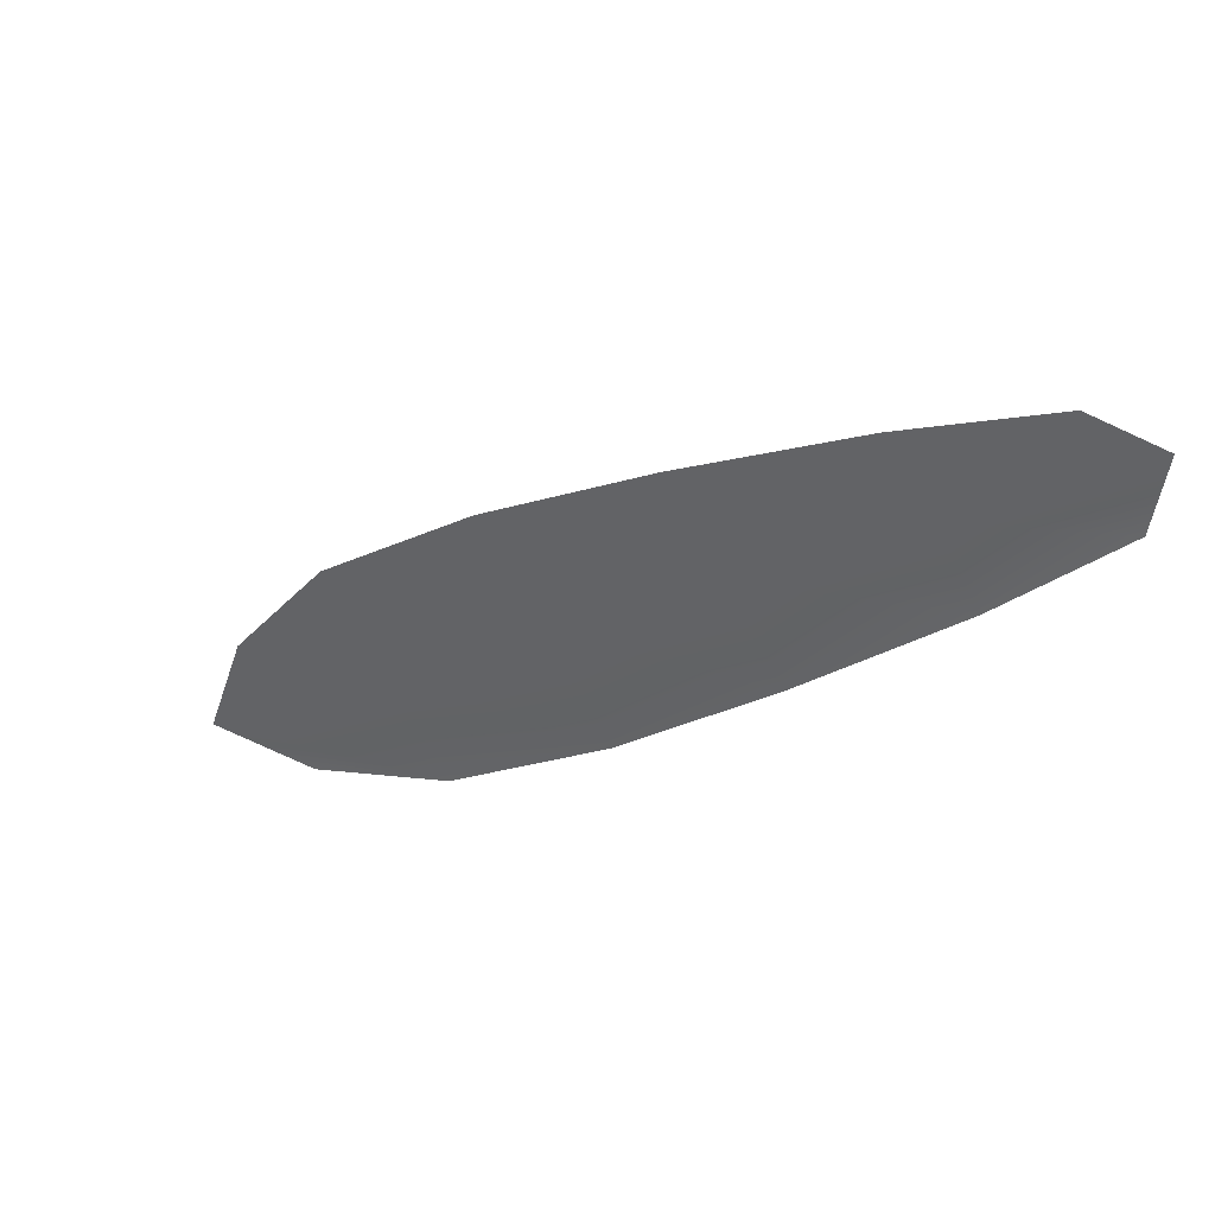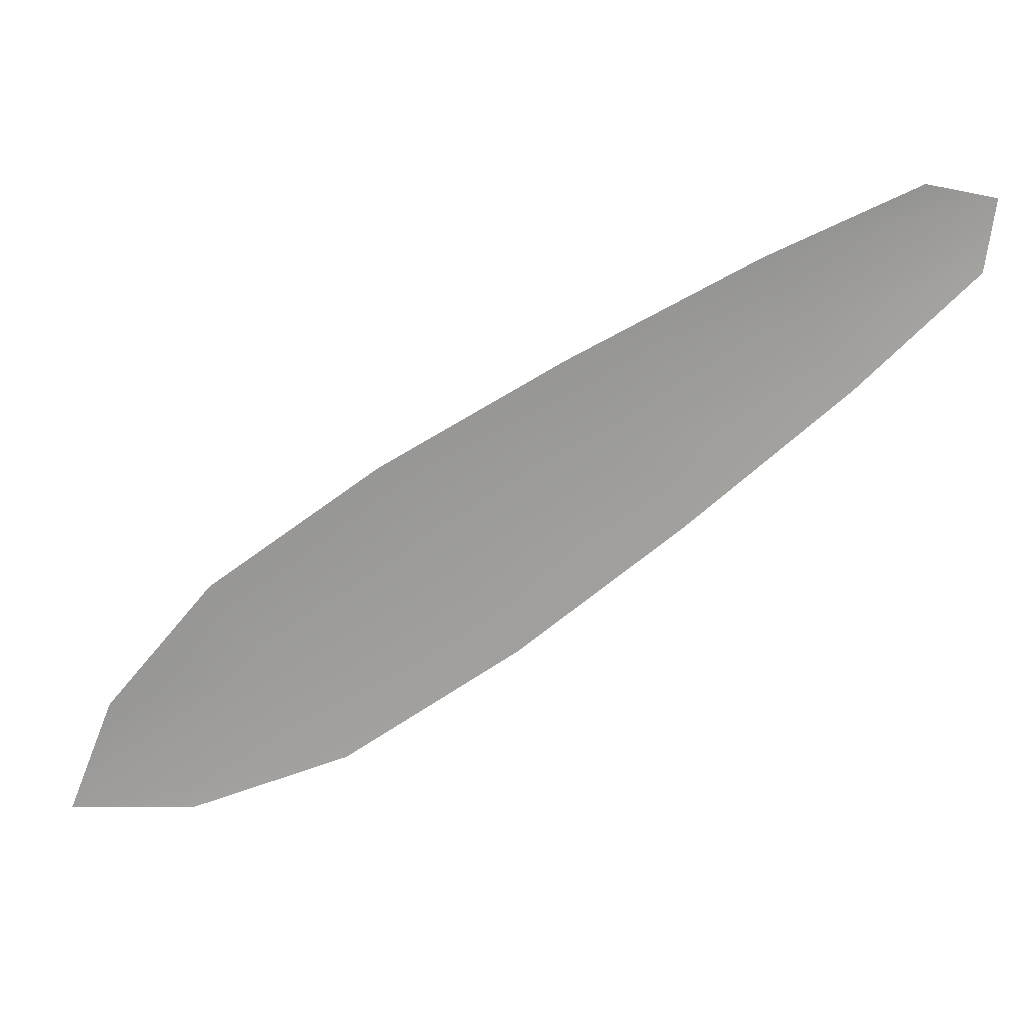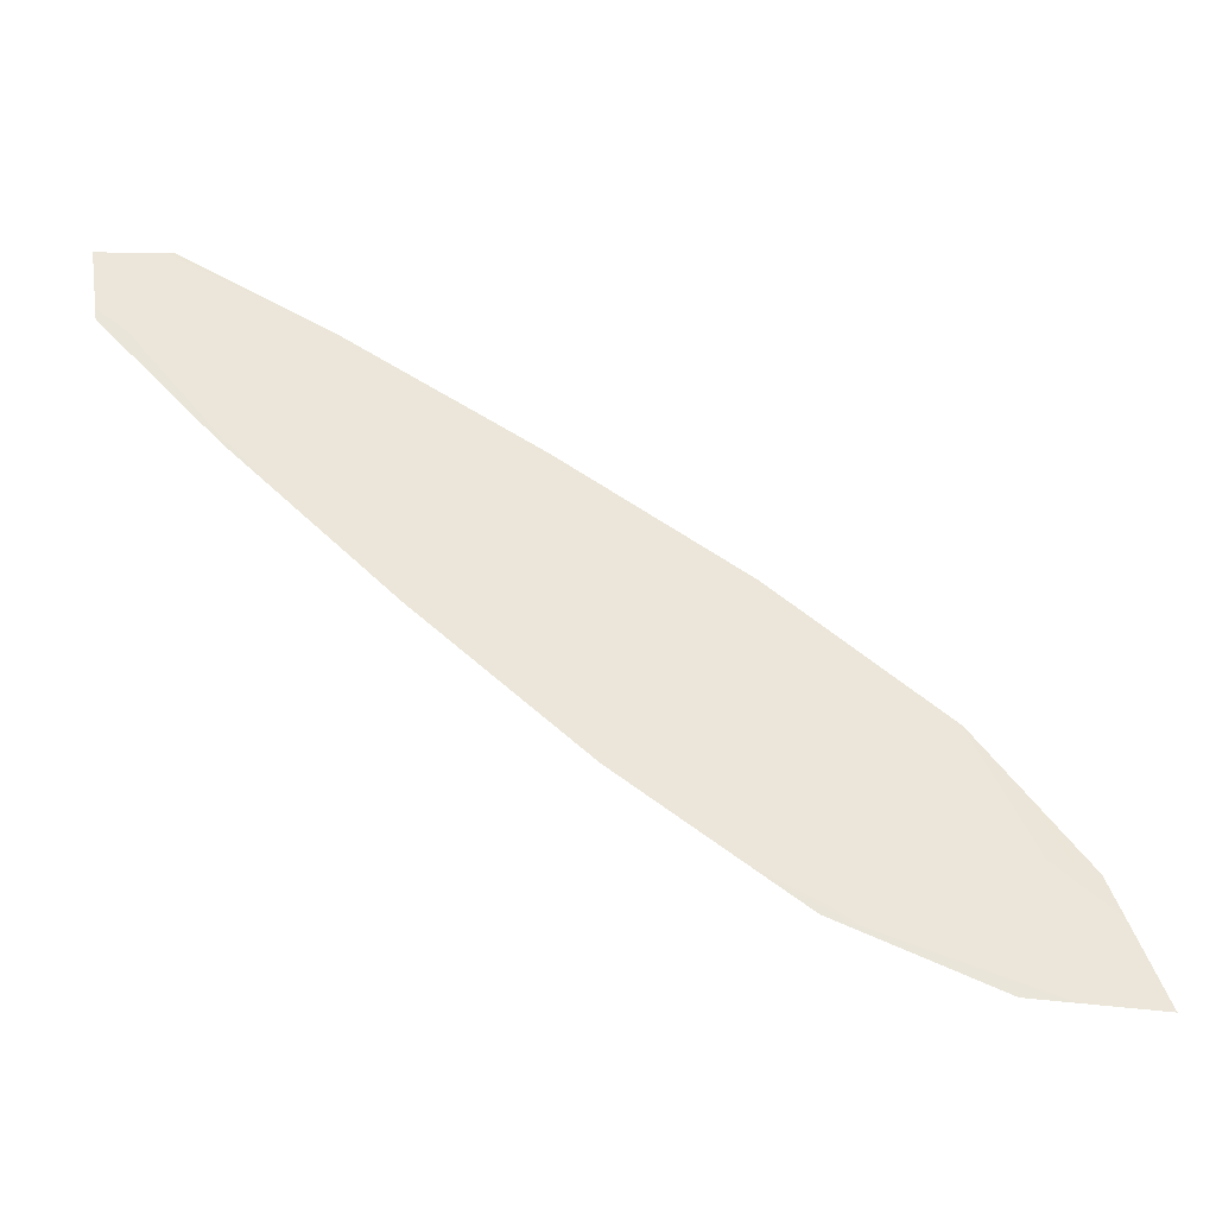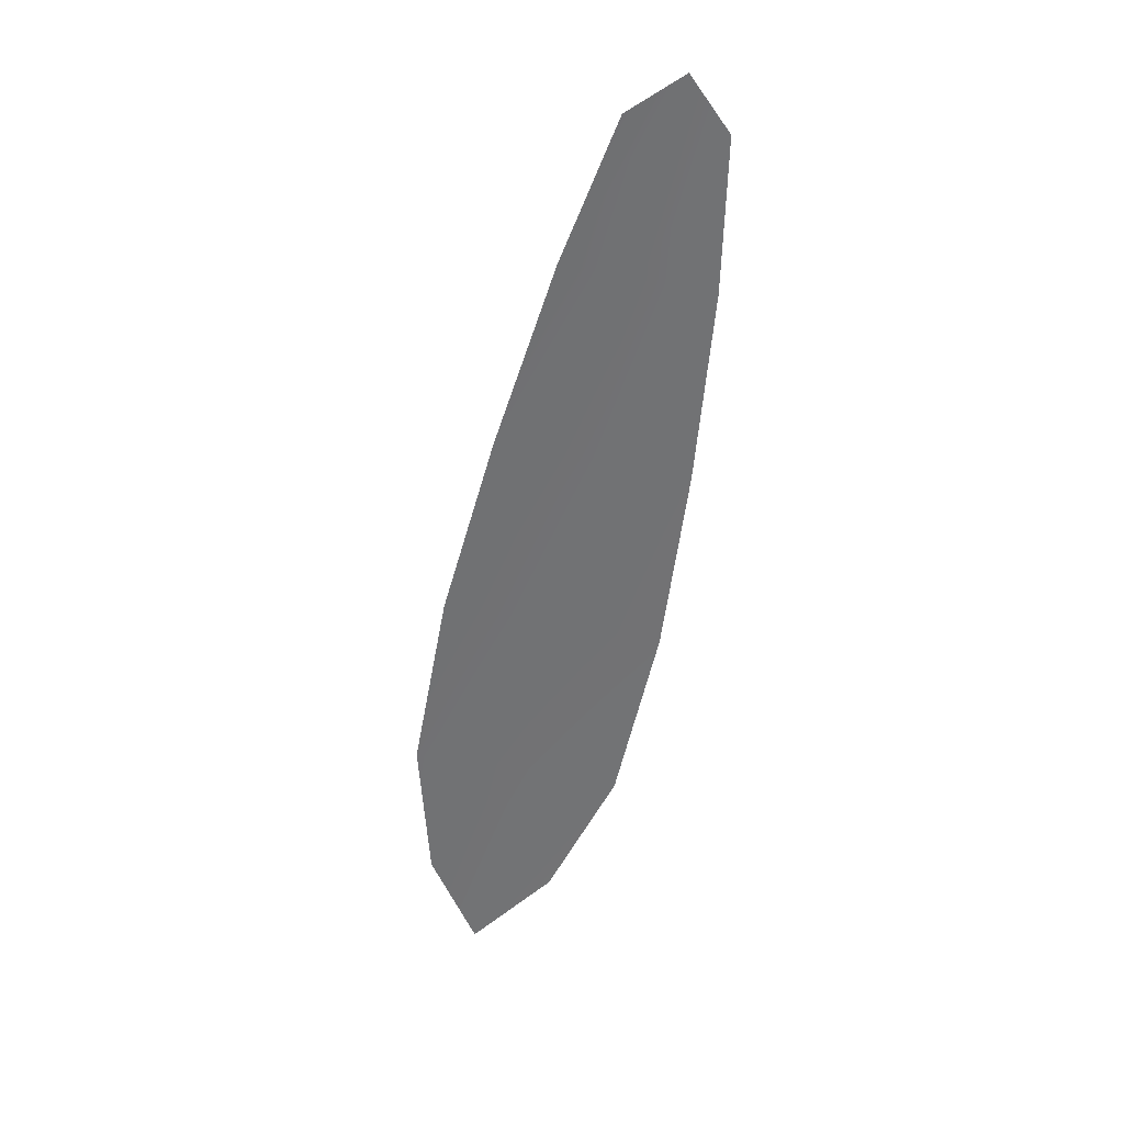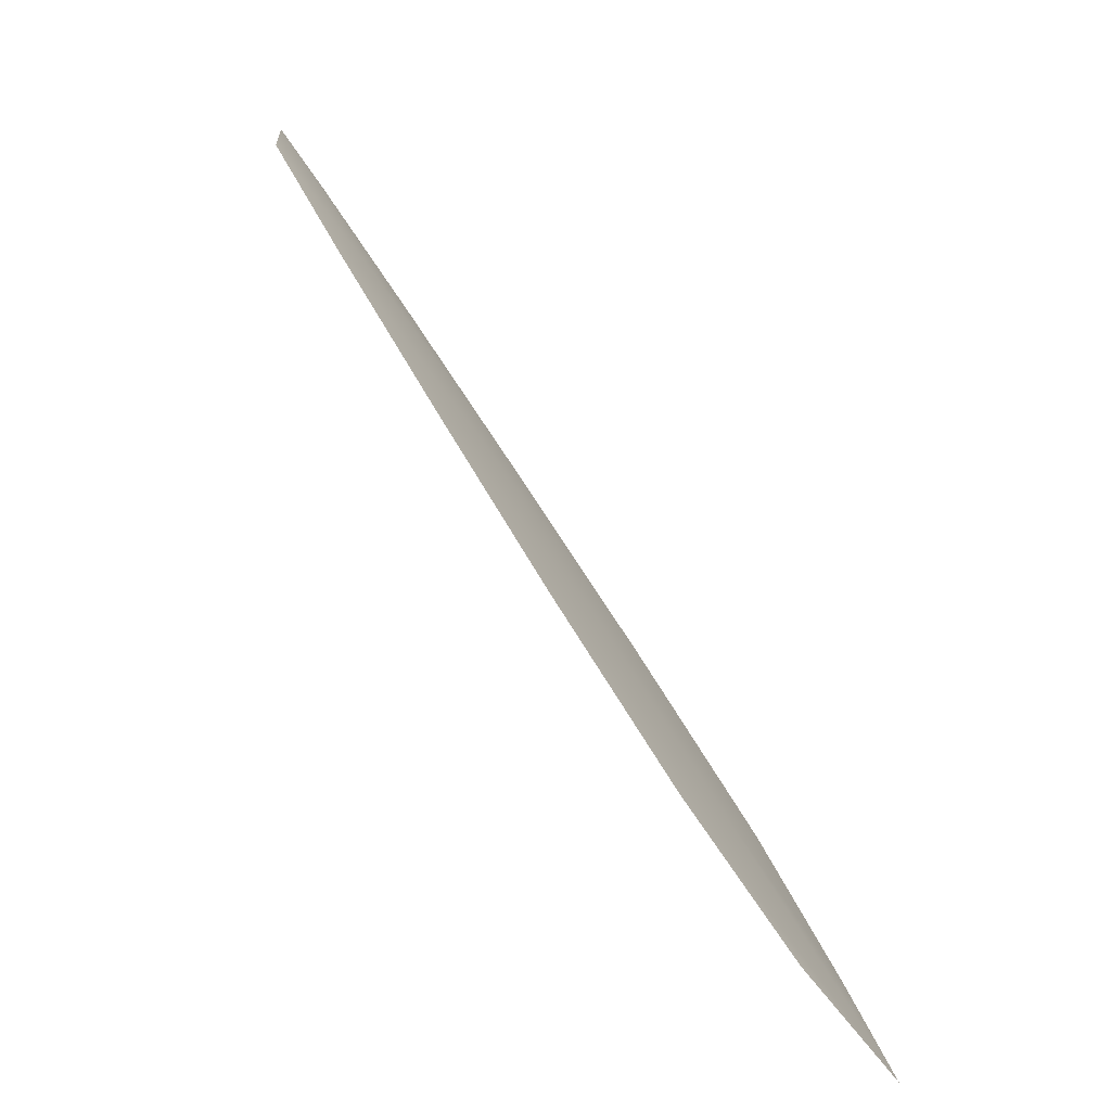
<metadata>
{"format":"obj","ext":"obj","renderer":"f3d","projection":"perspective","resolution":1024,"background":"white","views":[{"elev":37.1,"azim":-148.2,"up":"+Y"},{"elev":19.9,"azim":-180.0,"up":"+Y"},{"elev":-33.9,"azim":-11.0,"up":"+Y"},{"elev":-55.5,"azim":-136.5,"up":"+Z"},{"elev":-76.7,"azim":-52.7,"up":"+Y"}]}
</metadata>
<code>
o feather_flight_primary_014
v 0.1679 0.1198 0.04026
v 0.1635 0.1135 0.04026
v 0.2259 0.08079 0.04026
v 0.22 0.07231 0.04026
v 0.1628 0.1187 0.0406
v 0.2294 0.07206 0.0406
v 0.1787 0.1147 0.04026
v 0.1924 0.1072 0.04026
v 0.2056 0.0993 0.04026
v 0.2181 0.09021 0.04026
v 0.2085 0.07647 0.04026
v 0.1956 0.08506 0.04026
v 0.1837 0.09481 0.04026
v 0.172 0.1051 0.04026
v 0.1754 0.1099 0.0406
v 0.188 0.101 0.0406
v 0.2006 0.09218 0.0406
v 0.2133 0.08334 0.0406
f 18 10 3 6
f 11 18 6 4
f 5 1 7 15
f 15 7 8 16
f 16 8 9 17
f 17 9 10 18
f 2 5 15 14
f 14 15 16 13
f 13 16 17 12
f 12 17 18 11

</code>
